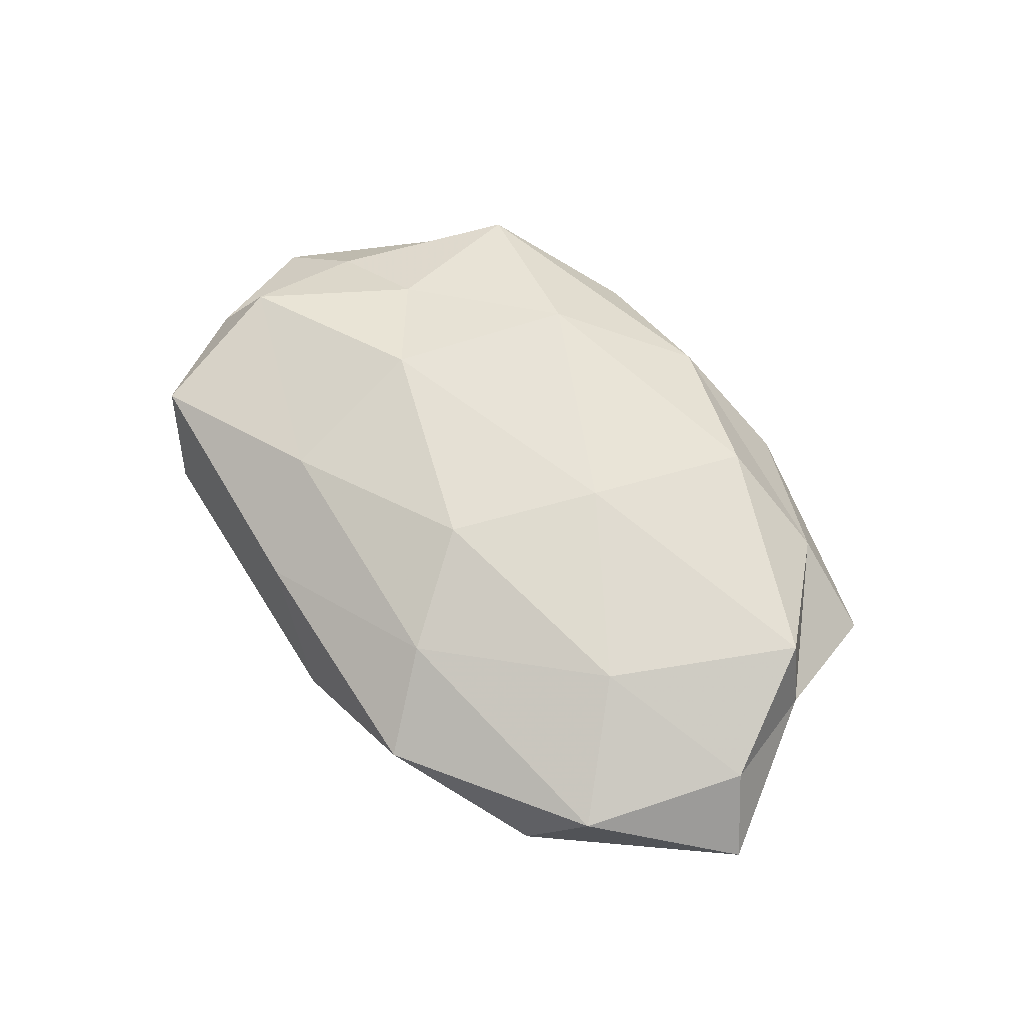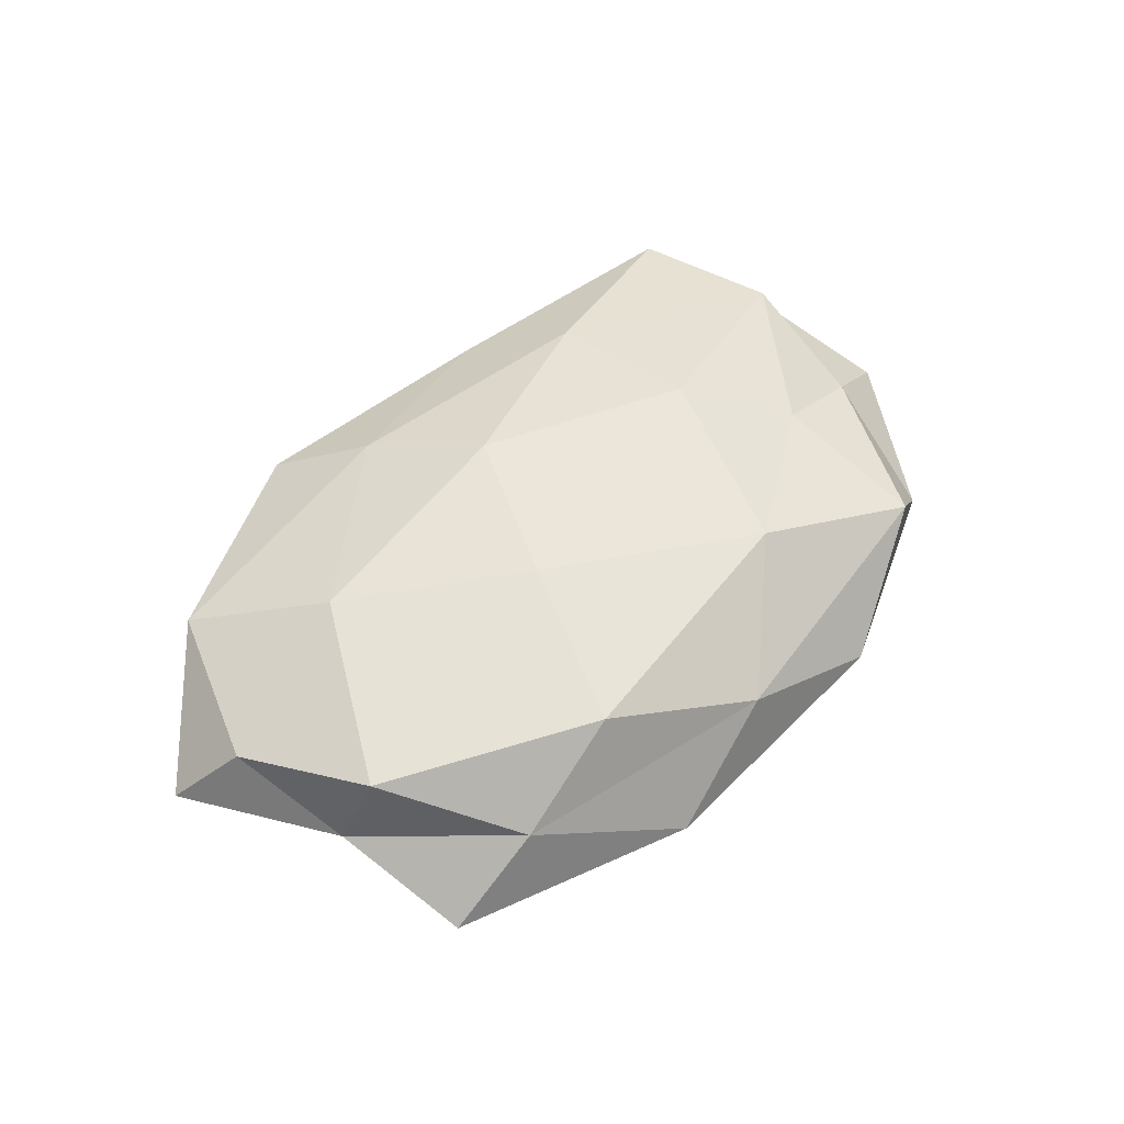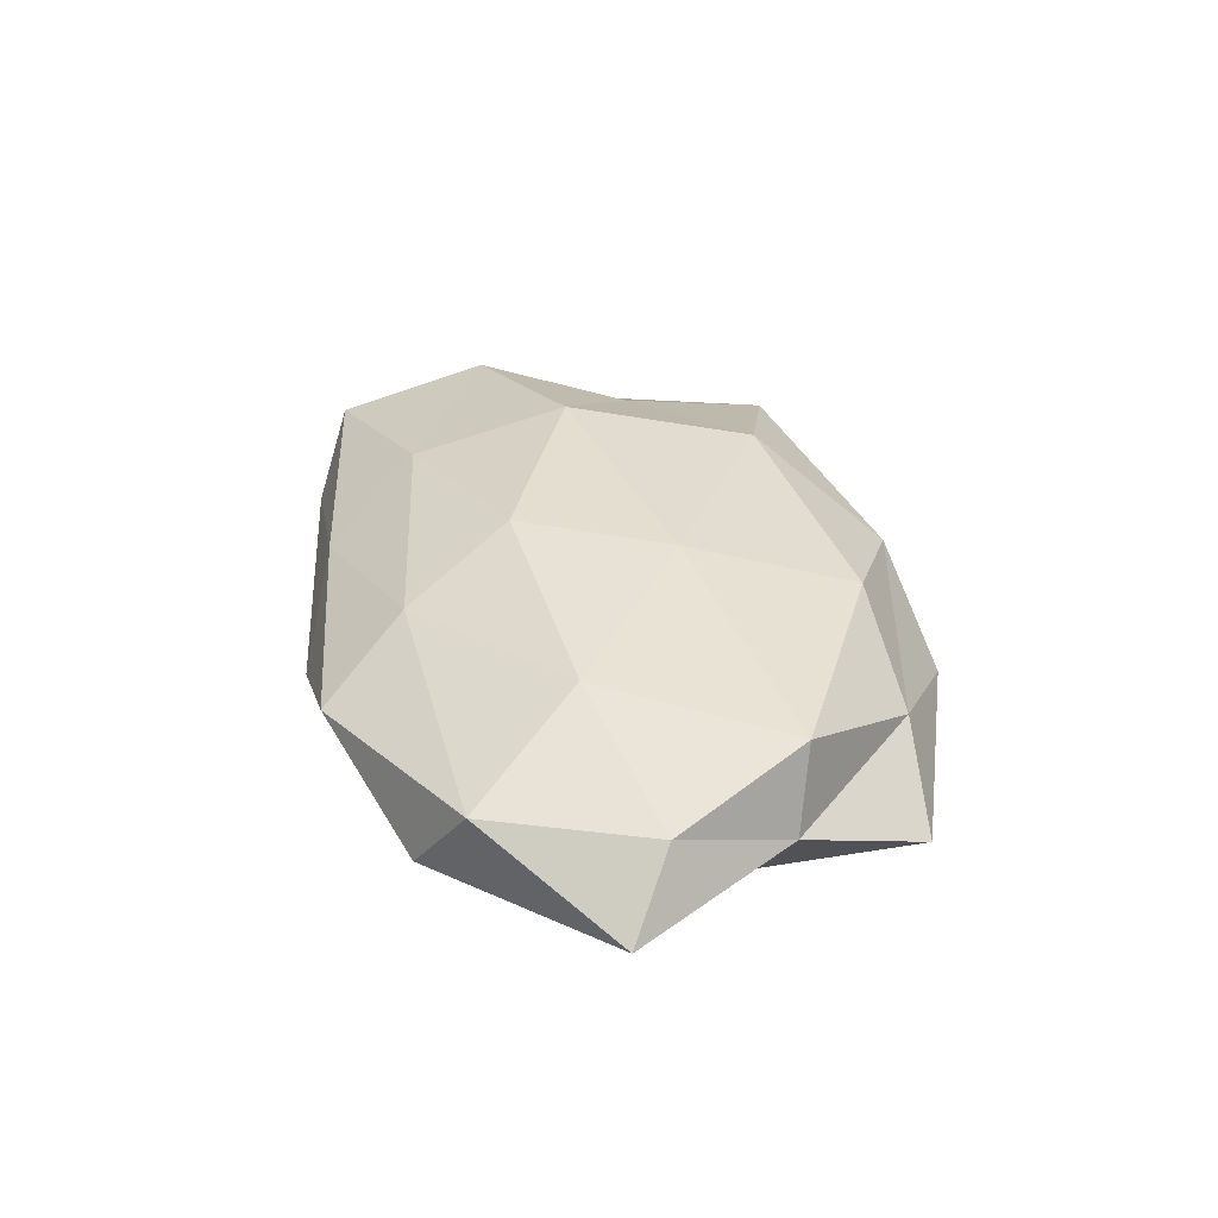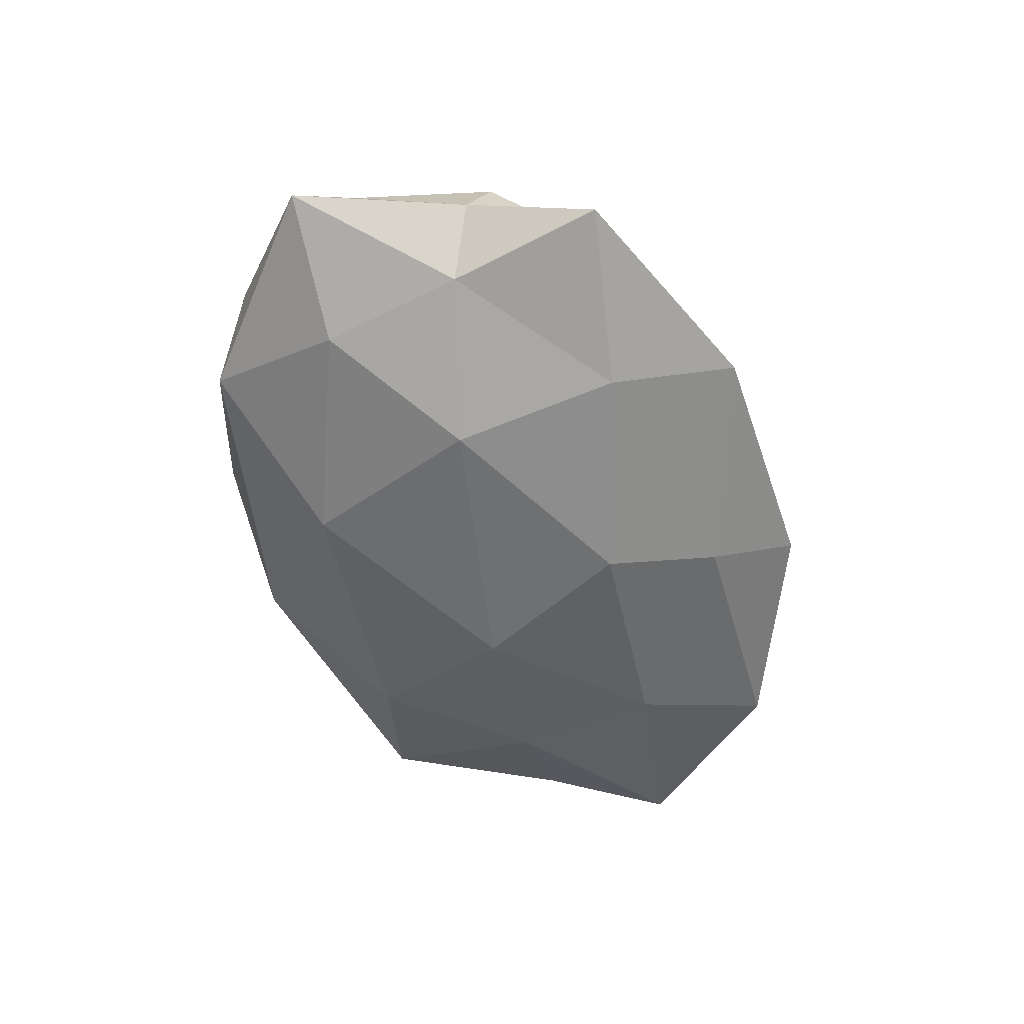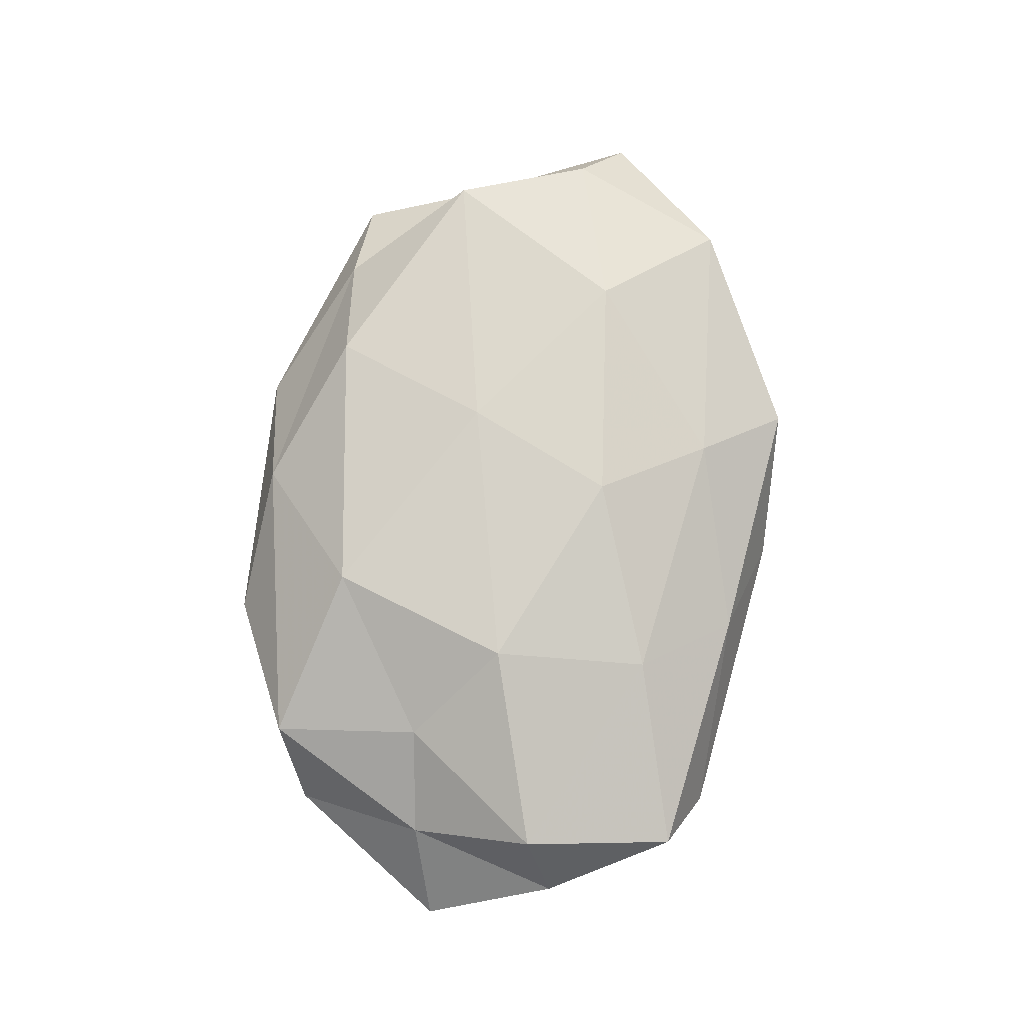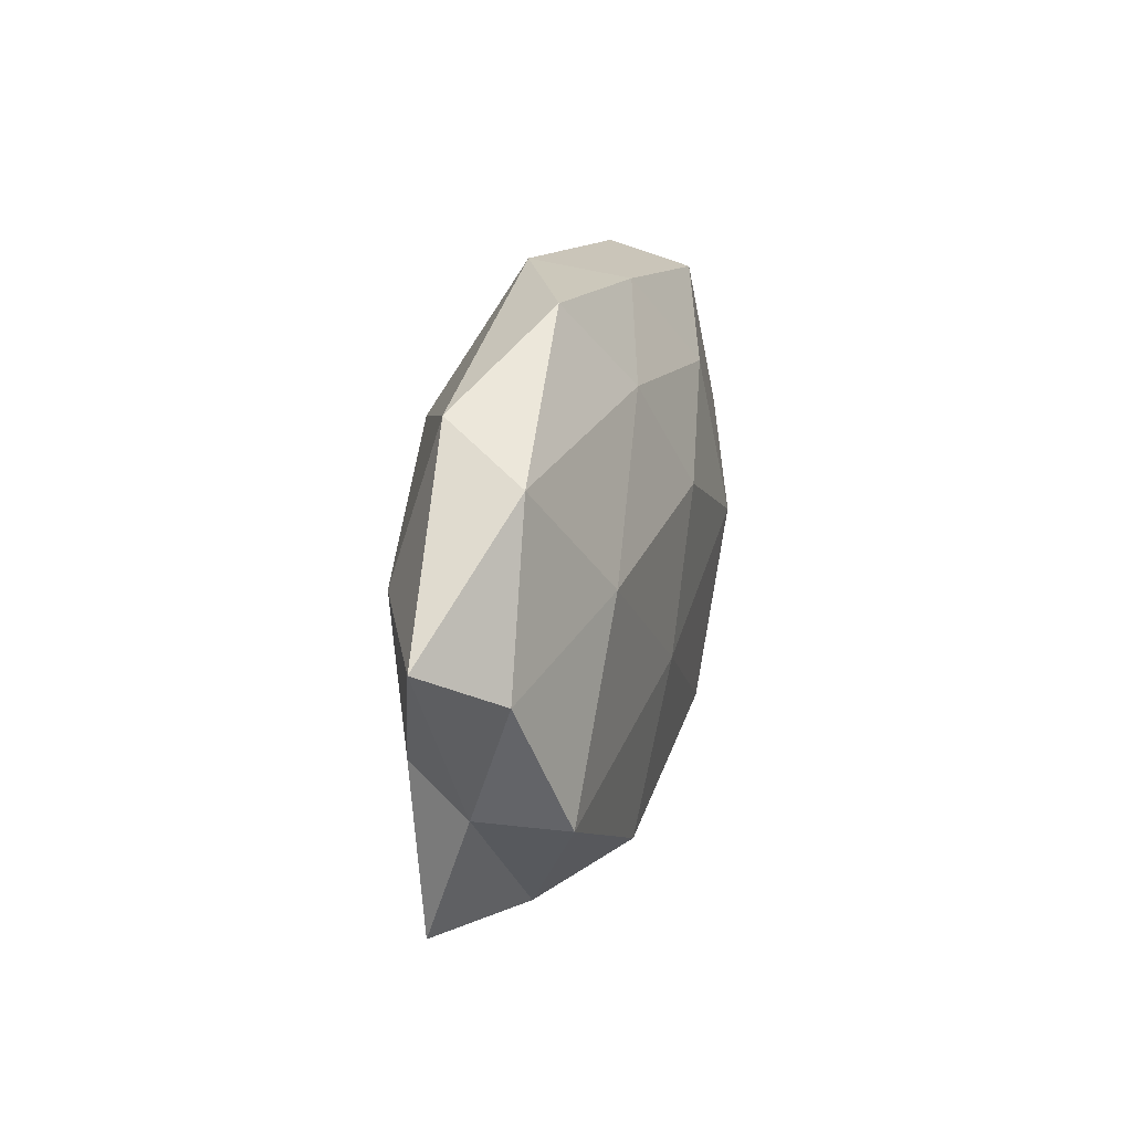
<metadata>
{"format":"obj","ext":"obj","renderer":"f3d","projection":"perspective","resolution":1024,"background":"white","views":[{"elev":66.2,"azim":-131.3,"up":"+Z"},{"elev":55.3,"azim":-45.0,"up":"+Z"},{"elev":34.6,"azim":-102.0,"up":"+Z"},{"elev":-54.6,"azim":-70.8,"up":"+Z"},{"elev":78.5,"azim":96.8,"up":"+Z"},{"elev":20.7,"azim":-76.7,"up":"+Y"}]}
</metadata>
<code>
v 0.0226 0.0005477 0.01523
v 0.0006888 0.03632 -0.004735
v -4.852e-05 -0.03406 0.005238
v -0.04101 -0.006927 -0.00733
v -0.02227 -0.02178 -0.01144
v 0.03512 -0.02812 0.005167
v 0.04641 -0.008022 0.002562
v 0.04666 0.007367 0.009153
v 0.01769 -0.0365 -0.002166
v -0.05643 0.009447 -0.002176
v 0.052 0.01102 -1.78e-05
v -0.009912 -0.006216 0.01447
v 0.01166 0.006503 -0.01515
v -0.001543 0.01179 0.01505
v 0.01346 0.03154 0.004511
v -0.03915 0.01086 -0.009497
v -0.03173 -0.02697 0.003535
v 0.002364 -0.01352 -0.01582
v 0.03144 -0.009976 -0.0118
v 0.01452 -0.0215 0.01311
v 0.05701 -0.004983 -0.005993
v 0.03717 0.03063 -0.003127
v -0.02988 0.009297 0.01231
v -0.0428 -0.01226 0.01078
v -0.04332 -0.02645 -0.005009
v -0.00966 0.02526 0.01011
v -0.04159 0.02346 0.005556
v 0.01855 0.0253 -0.01102
v -0.02231 -0.0009395 -0.01456
v 0.03598 0.0098 -0.008125
v -0.01696 0.03588 0.003025
v -0.0143 0.0217 -0.01258
v -0.04988 0.004052 0.006131
v -0.01487 -0.03679 -0.00426
v -0.04657 -0.01036 0.0008515
v 0.02131 0.0199 0.01149
v -0.03554 0.02857 -0.00443
v 0.04325 -0.02442 -0.004807
v 0.0106 -0.02647 -0.009548
v 0.03372 -0.009546 0.008851
v 0.04399 0.02611 0.005893
v -0.01781 -0.0255 0.01181
f 3 9 6
f 8 7 11
f 1 14 12
f 4 10 16
f 13 19 18
f 3 6 20
f 1 12 20
f 11 7 21
f 22 2 15
f 23 12 14
f 24 12 23
f 25 4 5
f 14 26 23
f 26 27 23
f 22 28 2
f 4 29 5
f 4 16 29
f 5 29 18
f 18 29 13
f 30 19 13
f 11 21 30
f 30 21 19
f 11 30 22
f 28 30 13
f 22 30 28
f 15 2 31
f 15 31 26
f 26 31 27
f 2 28 32
f 13 32 28
f 29 32 13
f 29 16 32
f 33 24 23
f 10 33 27
f 23 27 33
f 34 9 3
f 34 3 17
f 25 5 34
f 25 34 17
f 35 10 4
f 17 24 35
f 25 35 4
f 25 17 35
f 35 33 10
f 35 24 33
f 36 1 8
f 36 14 1
f 36 26 14
f 15 26 36
f 16 10 37
f 10 27 37
f 31 2 37
f 37 27 31
f 2 32 37
f 37 32 16
f 7 6 38
f 38 6 9
f 21 7 38
f 38 19 21
f 5 18 39
f 39 18 19
f 5 39 34
f 34 39 9
f 9 39 38
f 39 19 38
f 7 40 6
f 8 1 40
f 8 40 7
f 40 1 20
f 20 6 40
f 41 8 11
f 41 11 22
f 41 22 15
f 41 36 8
f 41 15 36
f 17 3 42
f 42 3 20
f 20 12 42
f 24 42 12
f 17 42 24

</code>
